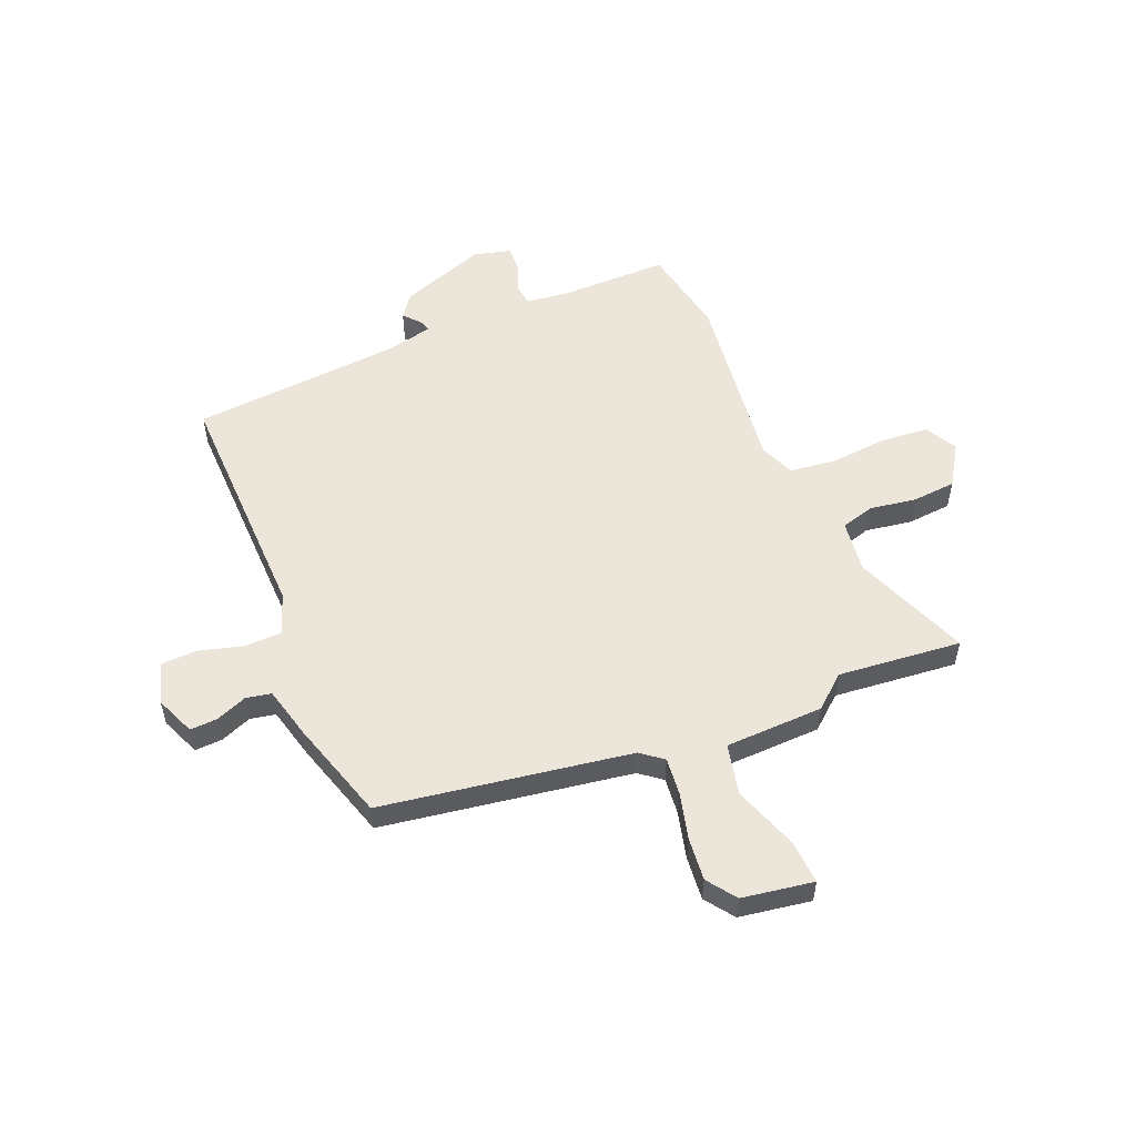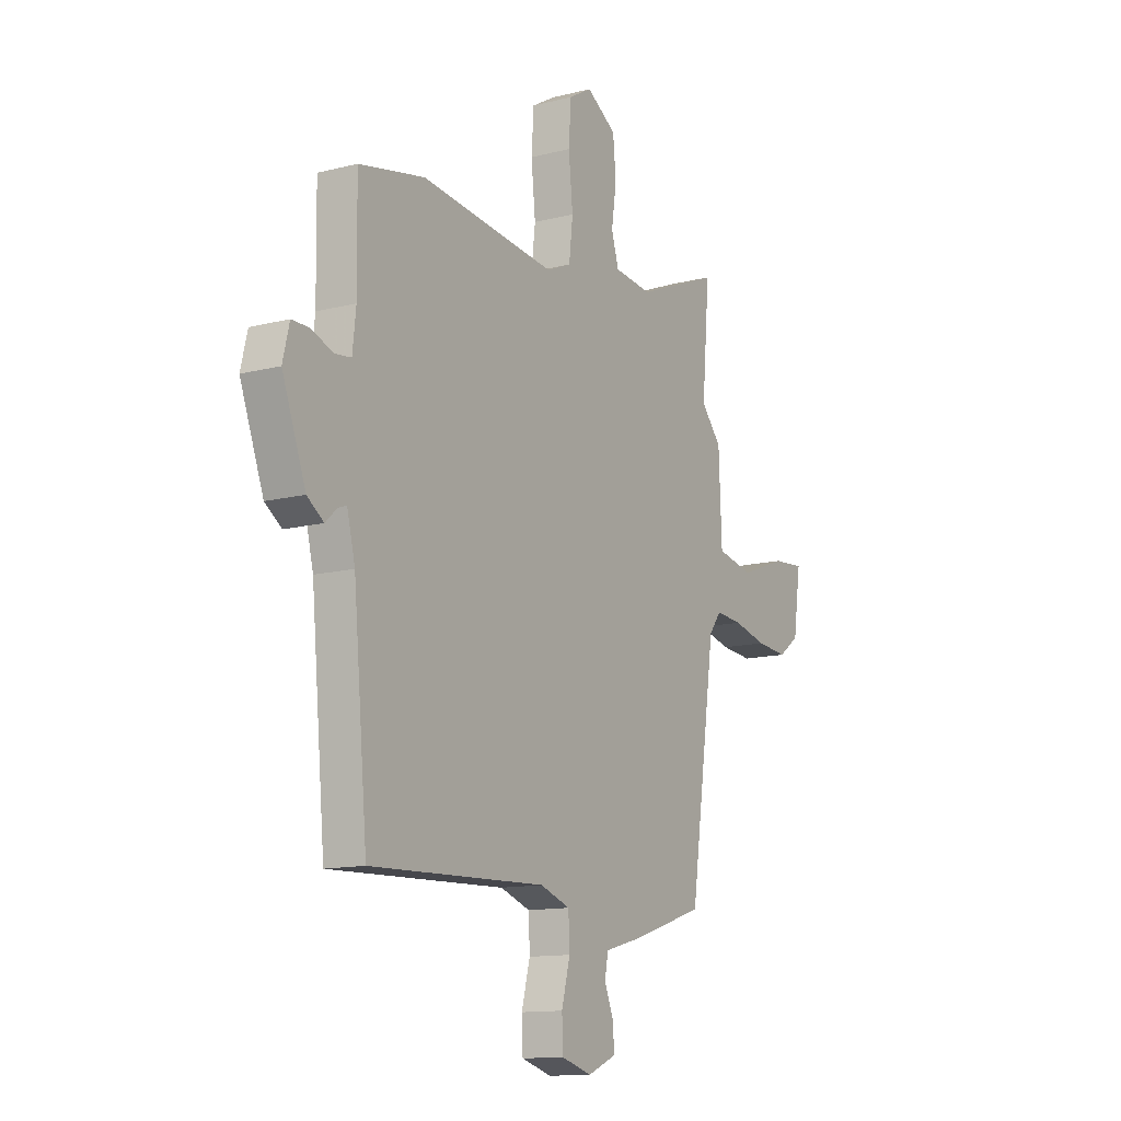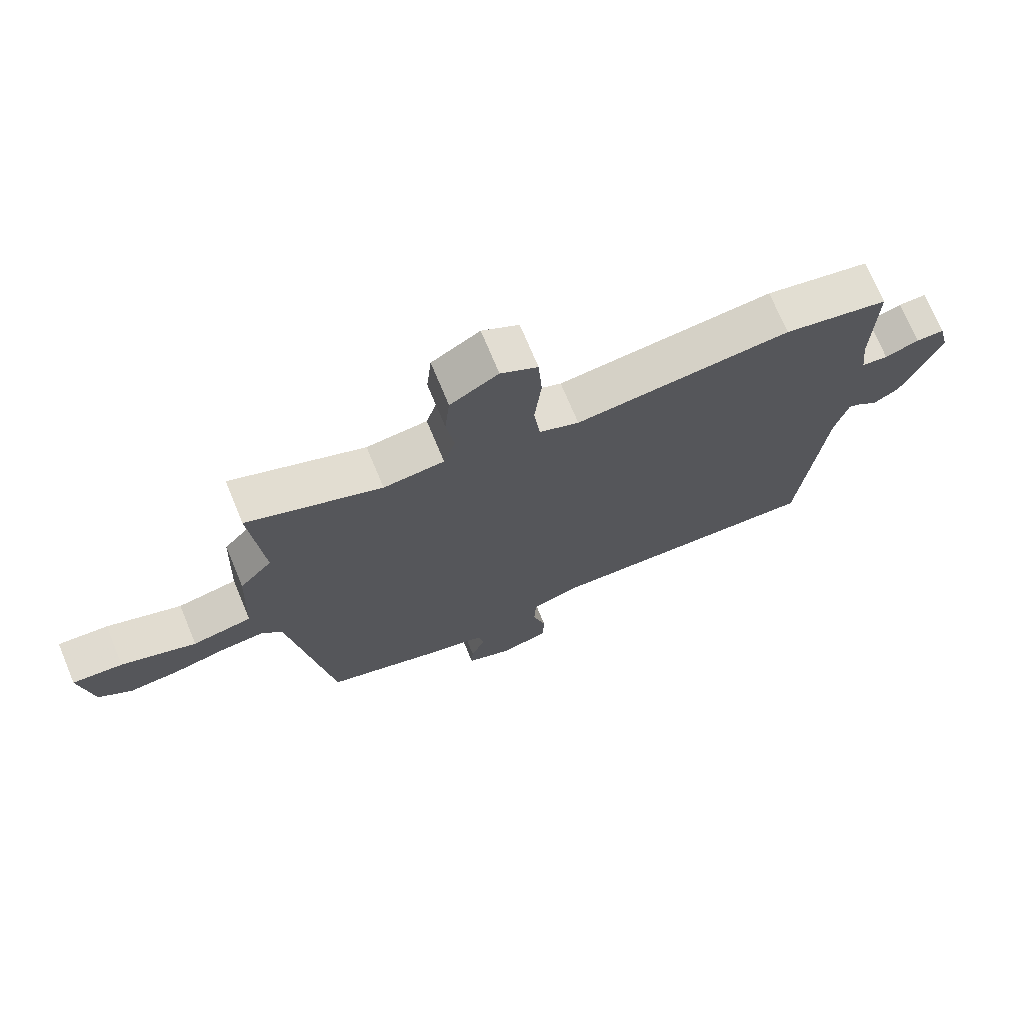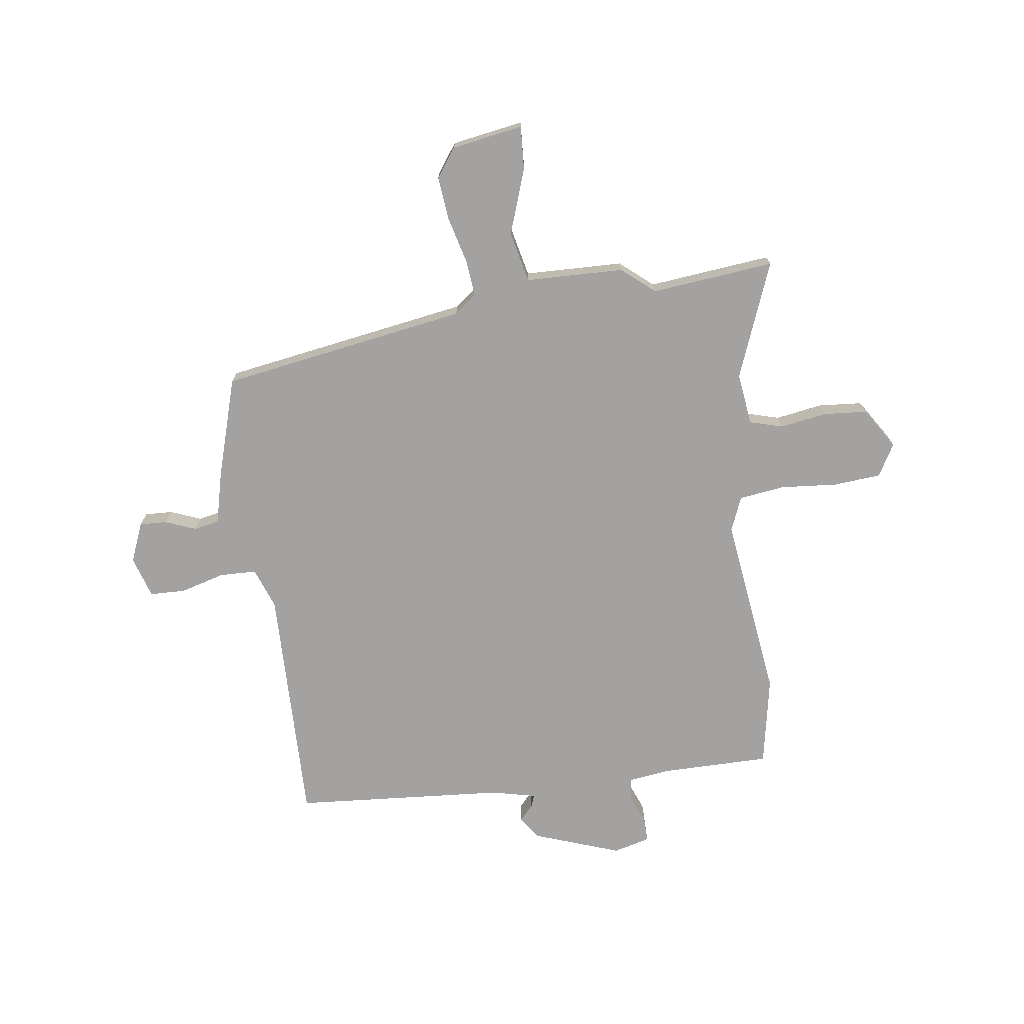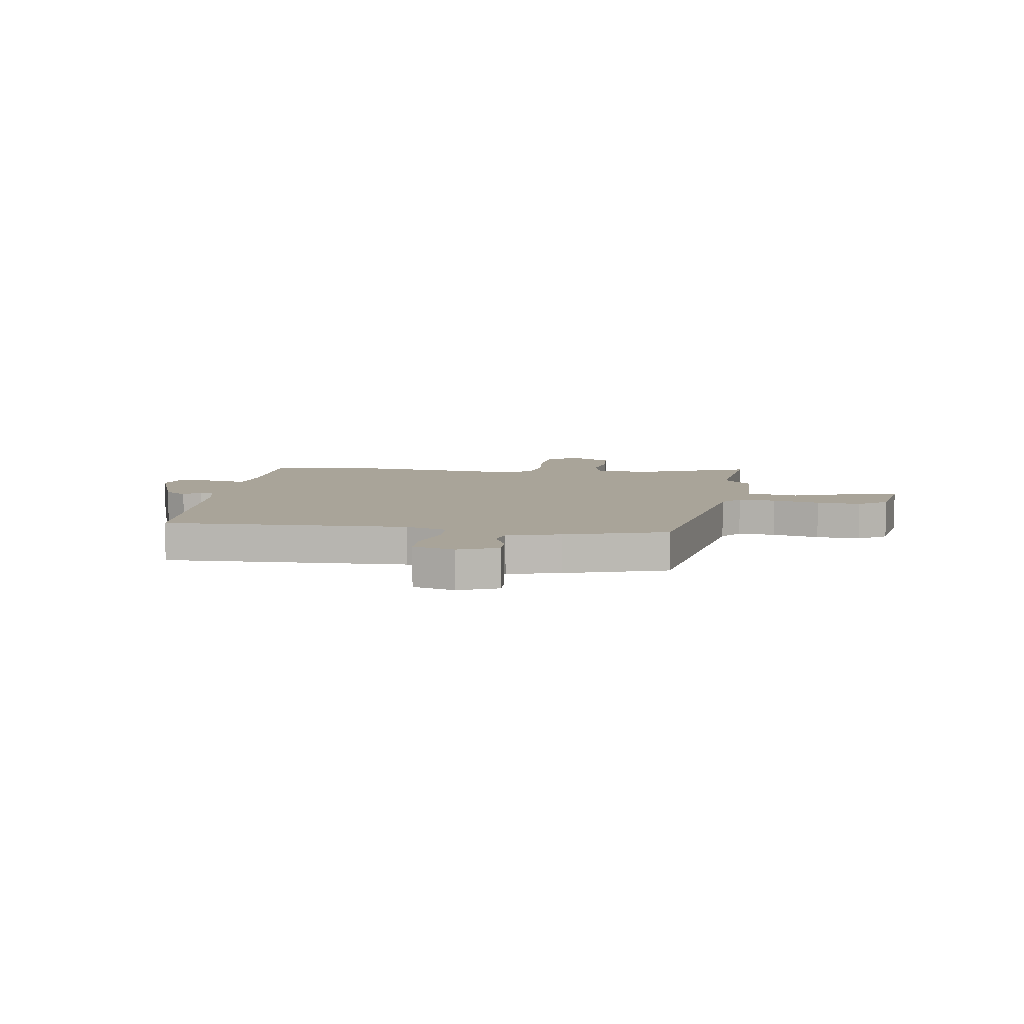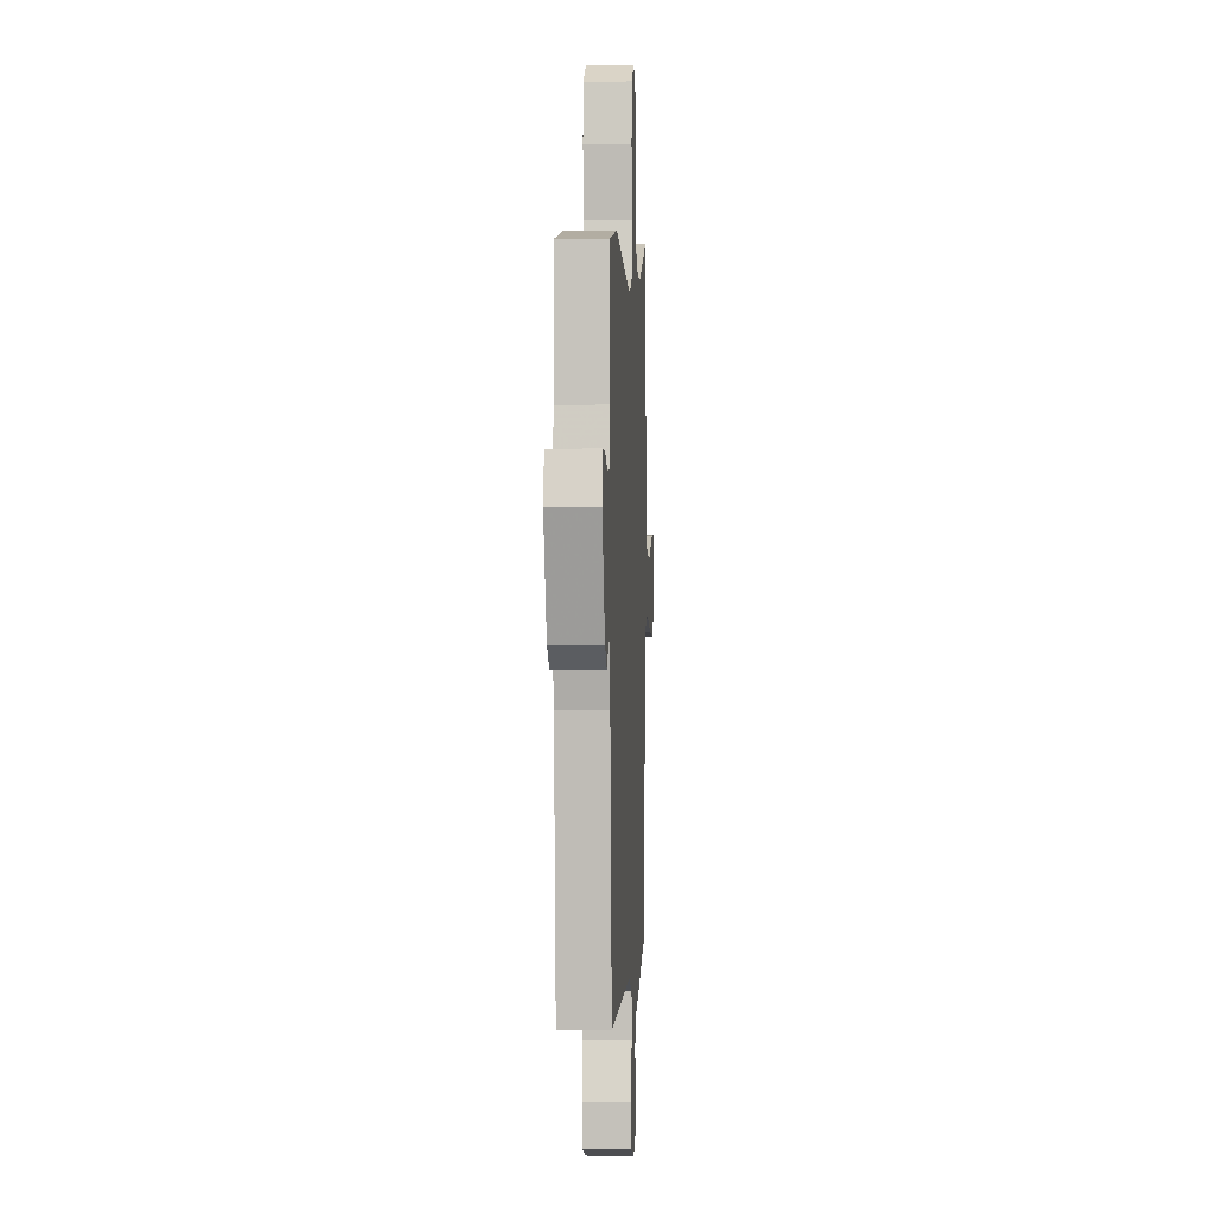
<metadata>
{"format":"obj","ext":"obj","renderer":"f3d","projection":"perspective","resolution":1024,"background":"white","views":[{"elev":54.3,"azim":-111.8,"up":"+Y"},{"elev":-12.8,"azim":120.7,"up":"+Z"},{"elev":72.5,"azim":-22.6,"up":"+Z"},{"elev":-72.7,"azim":-81.2,"up":"+Y"},{"elev":7.2,"azim":-171.0,"up":"+Y"},{"elev":-0.9,"azim":93.1,"up":"+Z"}]}
</metadata>
<code>
v -0.491 0.07 0.397
v -0.511 0.07 0.63
v -0.293 0.07 0.541
v -0.194 0.07 0.552
v -0.175 0.07 0.615
v -0.188 0.07 0.703
v -0.18 0.07 0.786
v -0.102 0.07 0.834
v -0.042 0.07 0.799
v -0.036 0.07 0.708
v -0.047 0.07 0.601
v -0.037 0.07 0.514
v 0.028 0.07 0.486
v 0.379 0.07 0.525
v 0.549 0.07 0.49
v 0.546 0.07 0.285
v 0.555 0.07 0.204
v 0.598 0.07 0.199
v 0.653 0.07 0.22
v 0.699 0.07 0.22
v 0.716 0.07 0.15
v 0.655 0.07 -0.013
v 0.612 0.07 -0.043
v 0.583 0.07 -0.016
v 0.56 0.07 -0.007
v 0.539 0.07 -0.092
v 0.502 0.07 -0.493
v 0.045 0.07 -0.477
v -0.033 0.07 -0.504
v -0.036 0.07 -0.574
v -0.014 0.07 -0.658
v -0.017 0.07 -0.726
v -0.096 0.07 -0.749
v -0.17 0.07 -0.717
v -0.167 0.07 -0.665
v -0.143 0.07 -0.607
v -0.152 0.07 -0.559
v -0.25 0.07 -0.533
v -0.439 0.07 -0.472
v -0.507 0.07 -0.002
v -0.539 0.07 0.04
v -0.609 0.07 0.034
v -0.697 0.07 0.013
v -0.779 0.07 0.006
v -0.833 0.07 0.046
v -0.853 0.07 0.181
v -0.771 0.07 0.175
v -0.649 0.07 0.13
v -0.552 0.07 0.15
v -0.544 0.07 0.336
v -0.491 0 0.397
v -0.511 0 0.63
v -0.293 0 0.541
v -0.194 0 0.552
v -0.175 0 0.615
v -0.188 0 0.703
v -0.18 0 0.786
v -0.102 0 0.834
v -0.042 0 0.799
v -0.036 0 0.708
v -0.047 0 0.601
v -0.037 0 0.514
v 0.028 0 0.486
v 0.379 0 0.525
v 0.549 0 0.49
v 0.546 0 0.285
v 0.555 0 0.204
v 0.598 0 0.199
v 0.653 0 0.22
v 0.699 0 0.22
v 0.716 0 0.15
v 0.655 0 -0.013
v 0.612 0 -0.043
v 0.583 0 -0.016
v 0.56 0 -0.007
v 0.539 0 -0.092
v 0.502 0 -0.493
v 0.045 0 -0.477
v -0.033 0 -0.504
v -0.036 0 -0.574
v -0.014 0 -0.658
v -0.017 0 -0.726
v -0.096 0 -0.749
v -0.17 0 -0.717
v -0.167 0 -0.665
v -0.143 0 -0.607
v -0.152 0 -0.559
v -0.25 0 -0.533
v -0.439 0 -0.472
v -0.507 0 -0.002
v -0.539 0 0.04
v -0.609 0 0.034
v -0.697 0 0.013
v -0.779 0 0.006
v -0.833 0 0.046
v -0.853 0 0.181
v -0.771 0 0.175
v -0.649 0 0.13
v -0.552 0 0.15
v -0.544 0 0.336
f 49 50 1
f 45 46 47 48
f 45 48 49
f 42 43 44 45
f 41 42 45 49
f 40 41 49 1
f 37 38 39 40
f 33 34 35 36
f 33 36 37
f 30 31 32 33
f 29 30 33 37
f 26 27 28
f 25 26 28 29
f 21 22 23 24
f 21 24 25
f 18 19 20 21
f 17 18 21 25
f 16 17 25 29
f 13 14 15 16
f 8 9 10 11
f 8 11 12
f 5 6 7 8
f 4 5 8 12
f 3 4 12 13
f 1 2 3
f 16 29 37 40
f 13 16 40
f 1 3 13 40
f 51 100 99
f 98 97 96 95
f 99 98 95
f 95 94 93 92
f 99 95 92 91
f 51 99 91 90
f 90 89 88 87
f 86 85 84 83
f 87 86 83
f 83 82 81 80
f 87 83 80 79
f 78 77 76
f 79 78 76 75
f 74 73 72 71
f 75 74 71
f 71 70 69 68
f 75 71 68 67
f 79 75 67 66
f 66 65 64 63
f 61 60 59 58
f 62 61 58
f 58 57 56 55
f 62 58 55 54
f 63 62 54 53
f 53 52 51
f 90 87 79 66
f 90 66 63
f 90 63 53 51
f 1 51 52 2
f 2 52 53 3
f 3 53 54 4
f 4 54 55 5
f 5 55 56 6
f 6 56 57 7
f 7 57 58 8
f 8 58 59 9
f 9 59 60 10
f 10 60 61 11
f 11 61 62 12
f 12 62 63 13
f 13 63 64 14
f 14 64 65 15
f 15 65 66 16
f 16 66 67 17
f 17 67 68 18
f 18 68 69 19
f 19 69 70 20
f 20 70 71 21
f 21 71 72 22
f 22 72 73 23
f 23 73 74 24
f 24 74 75 25
f 25 75 76 26
f 26 76 77 27
f 27 77 78 28
f 28 78 79 29
f 29 79 80 30
f 30 80 81 31
f 31 81 82 32
f 32 82 83 33
f 33 83 84 34
f 34 84 85 35
f 35 85 86 36
f 36 86 87 37
f 37 87 88 38
f 38 88 89 39
f 39 89 90 40
f 40 90 91 41
f 41 91 92 42
f 42 92 93 43
f 43 93 94 44
f 44 94 95 45
f 45 95 96 46
f 46 96 97 47
f 47 97 98 48
f 48 98 99 49
f 49 99 100 50
f 50 100 51 1

</code>
